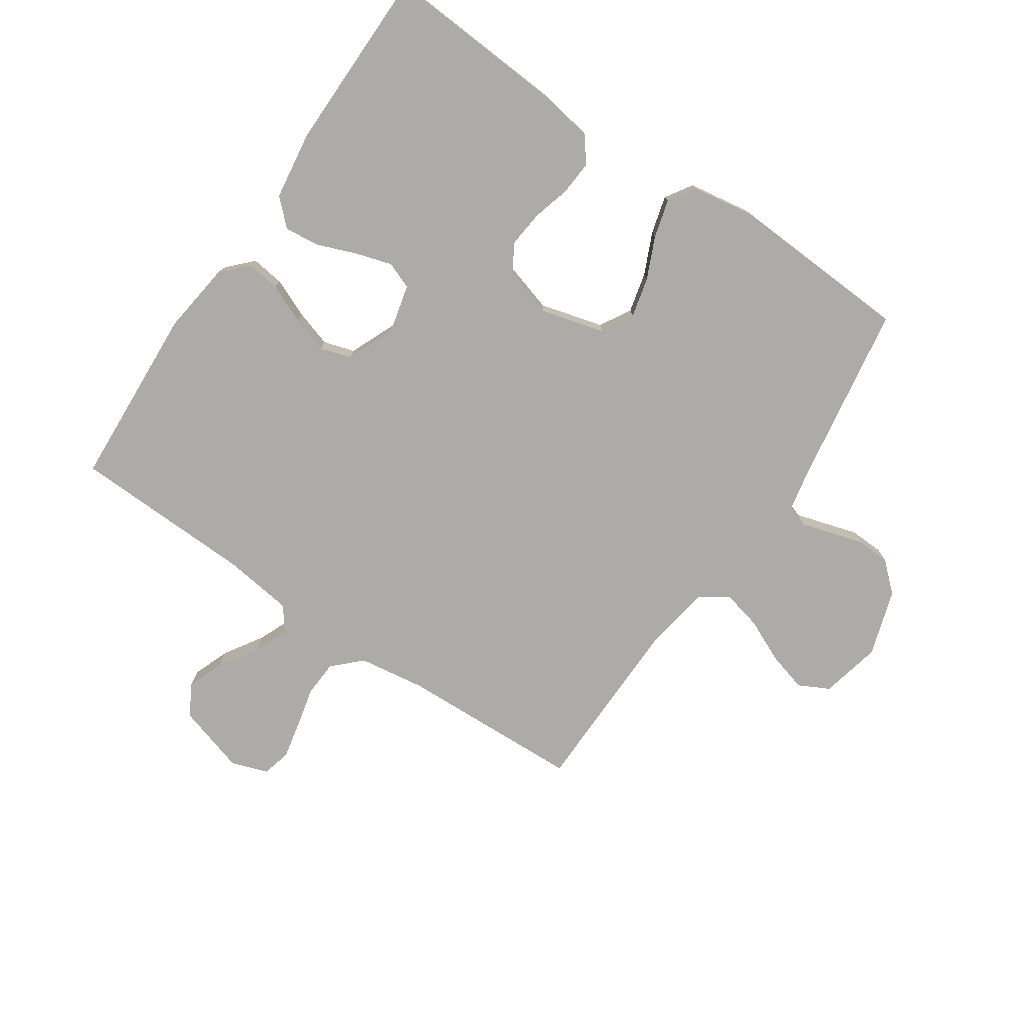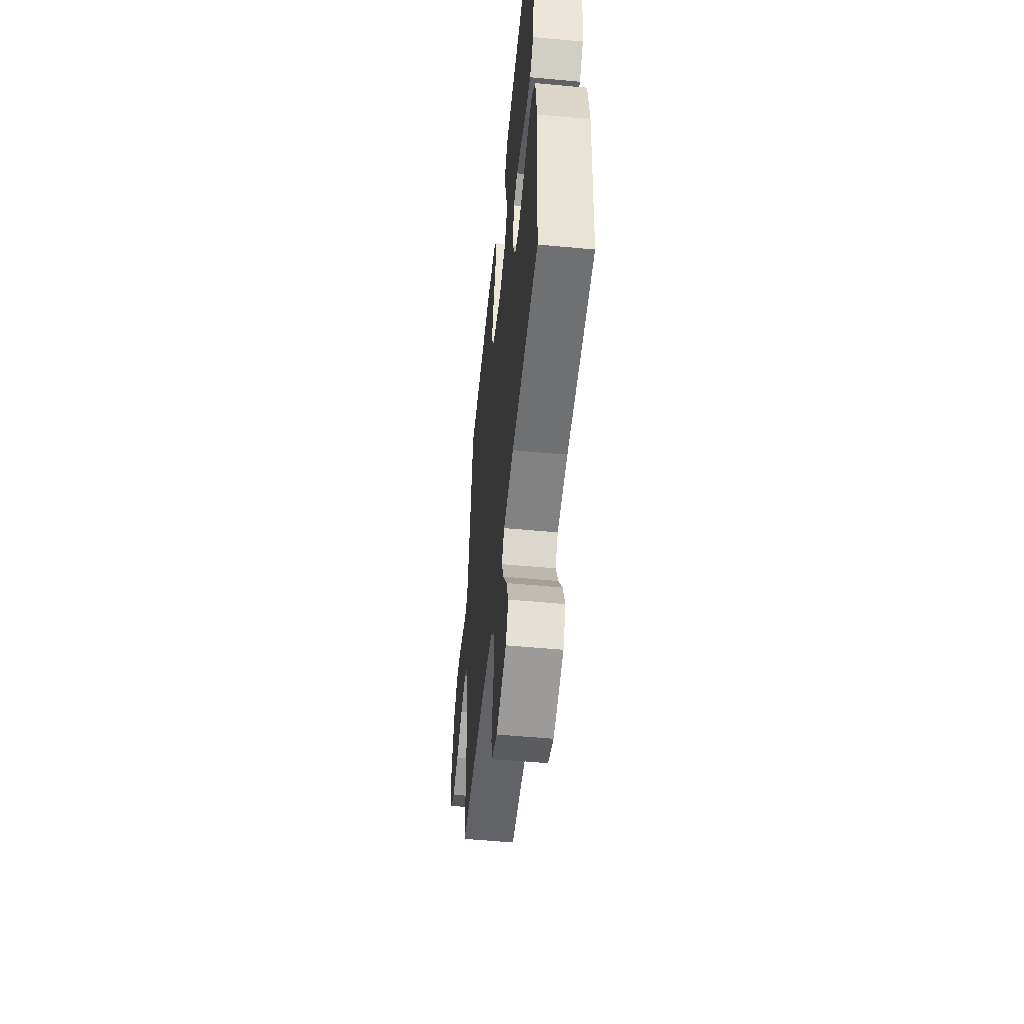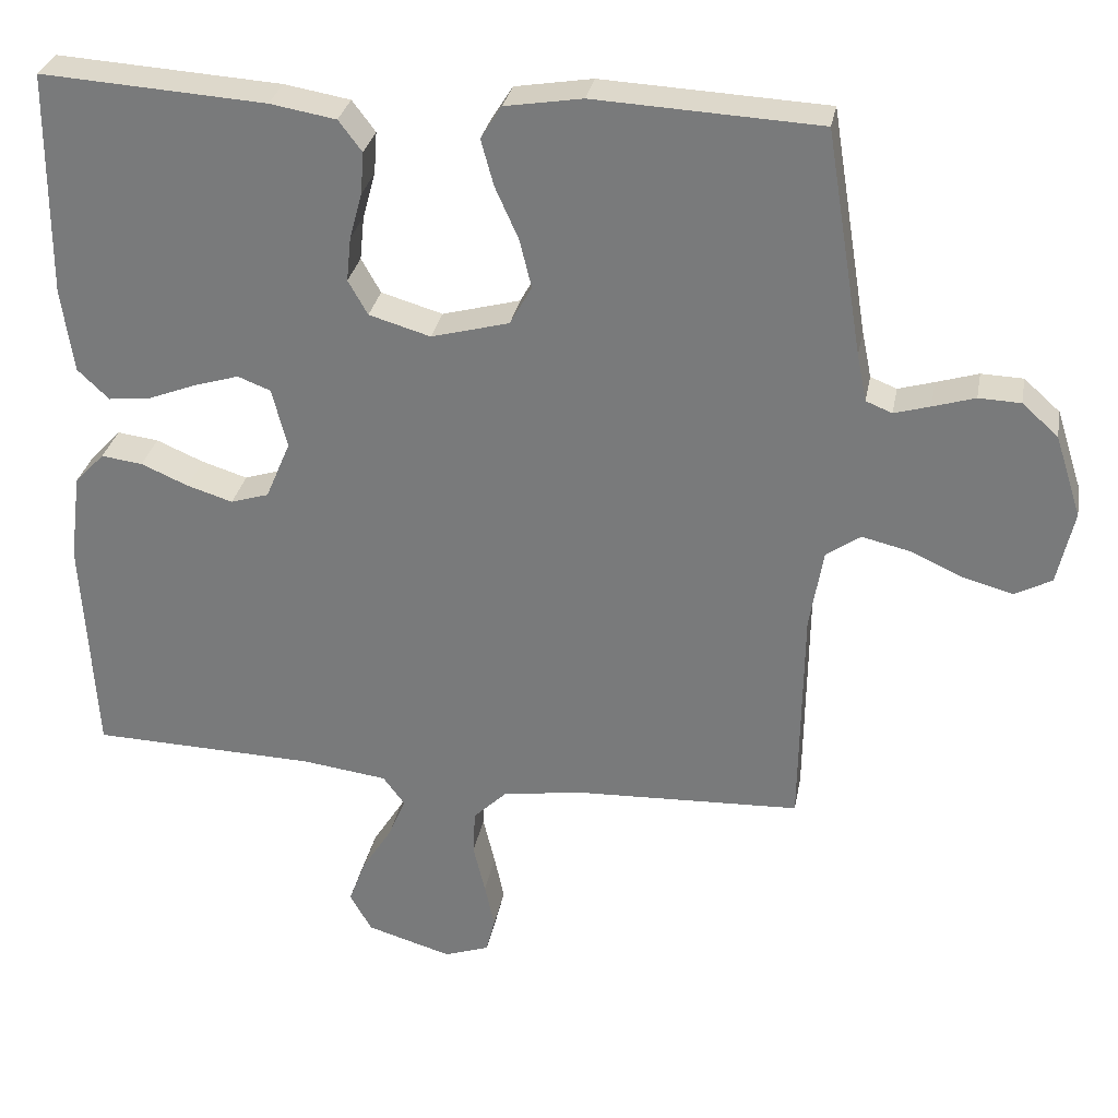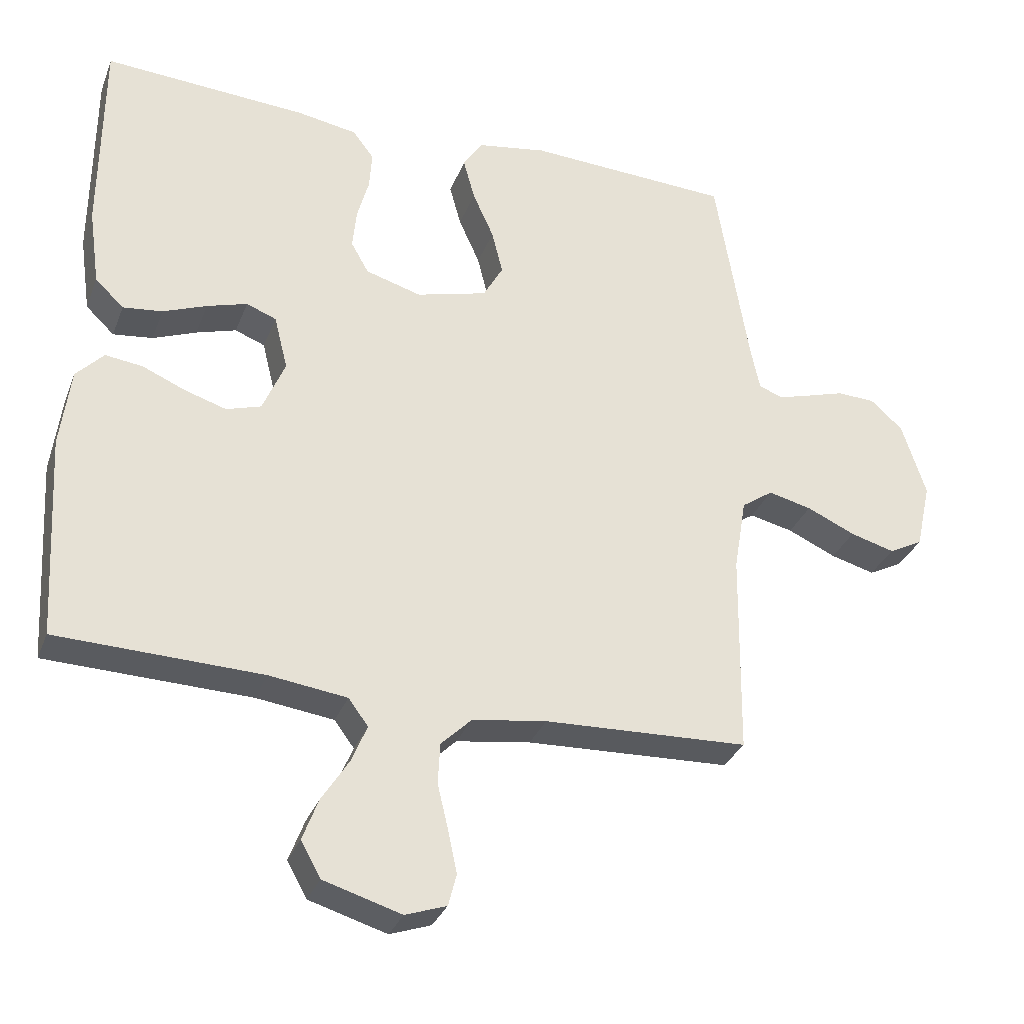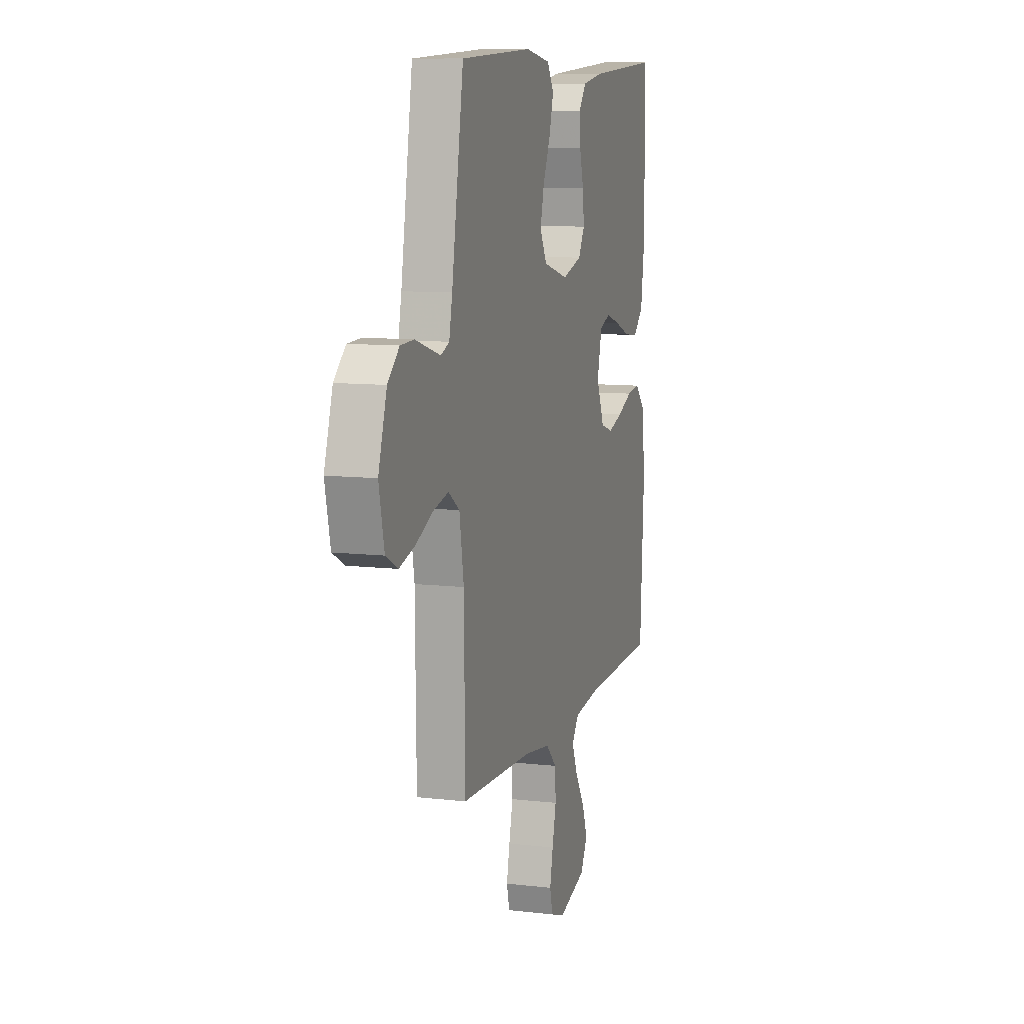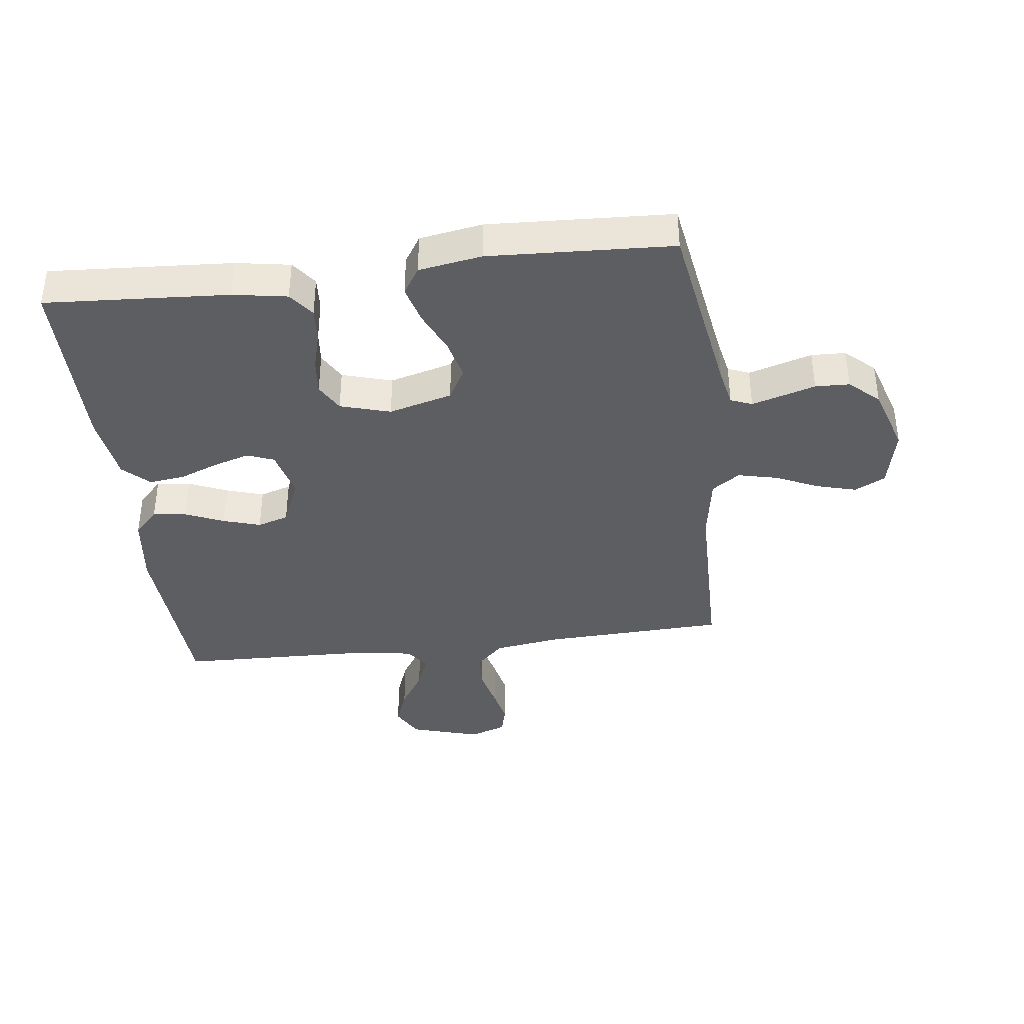
<metadata>
{"format":"obj","ext":"obj","renderer":"f3d","projection":"perspective","resolution":1024,"background":"white","views":[{"elev":-76.3,"azim":-34.2,"up":"+Y"},{"elev":-53.1,"azim":-95.7,"up":"+Z"},{"elev":30.2,"azim":10.5,"up":"+Z"},{"elev":-31.7,"azim":-19.1,"up":"+Z"},{"elev":9.9,"azim":106.7,"up":"+Z"},{"elev":-38.5,"azim":7.1,"up":"+Y"}]}
</metadata>
<code>
v -0.5 0.07 0.5
v -0.2 0.07 0.481
v -0.112 0.07 0.466
v -0.081 0.07 0.425
v -0.085 0.07 0.369
v -0.102 0.07 0.307
v -0.108 0.07 0.248
v -0.082 0.07 0.202
v 0 0.07 0.178
v 0.104 0.07 0.206
v 0.133 0.07 0.258
v 0.117 0.07 0.323
v 0.086 0.07 0.392
v 0.069 0.07 0.454
v 0.097 0.07 0.498
v 0.2 0.07 0.515
v 0.5 0.07 0.5
v 0.549 0.07 0.2
v 0.562 0.07 0.137
v 0.597 0.07 0.123
v 0.645 0.07 0.137
v 0.701 0.07 0.154
v 0.757 0.07 0.152
v 0.805 0.07 0.109
v 0.84 0.07 0
v 0.818 0.07 -0.099
v 0.768 0.07 -0.125
v 0.703 0.07 -0.107
v 0.632 0.07 -0.075
v 0.568 0.07 -0.06
v 0.522 0.07 -0.092
v 0.504 0.07 -0.2
v 0.5 0.07 -0.5
v 0.2 0.07 -0.512
v 0.091 0.07 -0.528
v 0.046 0.07 -0.572
v 0.043 0.07 -0.632
v 0.059 0.07 -0.699
v 0.072 0.07 -0.76
v 0.06 0.07 -0.807
v 0 0.07 -0.828
v -0.114 0.07 -0.794
v -0.143 0.07 -0.742
v -0.12 0.07 -0.681
v -0.08 0.07 -0.618
v -0.057 0.07 -0.563
v -0.086 0.07 -0.524
v -0.2 0.07 -0.509
v -0.5 0.07 -0.5
v -0.517 0.07 -0.2
v -0.502 0.07 -0.083
v -0.462 0.07 -0.041
v -0.407 0.07 -0.048
v -0.344 0.07 -0.075
v -0.283 0.07 -0.094
v -0.232 0.07 -0.078
v -0.199 0.07 0
v -0.219 0.07 0.08
v -0.263 0.07 0.097
v -0.322 0.07 0.079
v -0.386 0.07 0.054
v -0.444 0.07 0.047
v -0.486 0.07 0.087
v -0.502 0.07 0.2
v -0.5 0 0.5
v -0.2 0 0.481
v -0.112 0 0.466
v -0.081 0 0.425
v -0.085 0 0.369
v -0.102 0 0.307
v -0.108 0 0.248
v -0.082 0 0.202
v 0 0 0.178
v 0.104 0 0.206
v 0.133 0 0.258
v 0.117 0 0.323
v 0.086 0 0.392
v 0.069 0 0.454
v 0.097 0 0.498
v 0.2 0 0.515
v 0.5 0 0.5
v 0.549 0 0.2
v 0.562 0 0.137
v 0.597 0 0.123
v 0.645 0 0.137
v 0.701 0 0.154
v 0.757 0 0.152
v 0.805 0 0.109
v 0.84 0 0
v 0.818 0 -0.099
v 0.768 0 -0.125
v 0.703 0 -0.107
v 0.632 0 -0.075
v 0.568 0 -0.06
v 0.522 0 -0.092
v 0.504 0 -0.2
v 0.5 0 -0.5
v 0.2 0 -0.512
v 0.091 0 -0.528
v 0.046 0 -0.572
v 0.043 0 -0.632
v 0.059 0 -0.699
v 0.072 0 -0.76
v 0.06 0 -0.807
v 0 0 -0.828
v -0.114 0 -0.794
v -0.143 0 -0.742
v -0.12 0 -0.681
v -0.08 0 -0.618
v -0.057 0 -0.563
v -0.086 0 -0.524
v -0.2 0 -0.509
v -0.5 0 -0.5
v -0.517 0 -0.2
v -0.502 0 -0.083
v -0.462 0 -0.041
v -0.407 0 -0.048
v -0.344 0 -0.075
v -0.283 0 -0.094
v -0.232 0 -0.078
v -0.199 0 0
v -0.219 0 0.08
v -0.263 0 0.097
v -0.322 0 0.079
v -0.386 0 0.054
v -0.444 0 0.047
v -0.486 0 0.087
v -0.502 0 0.2
f 4 5 6
f 3 4 6
f 2 3 6
f 1 2 6
f 64 1 6
f 63 64 6
f 62 63 6
f 61 62 6
f 60 61 6
f 59 60 6 7
f 58 59 7 8
f 57 58 8 9
f 56 57 9 10
f 52 53 54
f 51 52 54
f 50 51 54
f 49 50 54
f 48 49 54
f 47 48 54 55
f 46 47 55 56
f 43 44 45
f 42 43 45
f 41 42 45
f 40 41 45
f 39 40 45
f 38 39 45
f 37 38 45
f 36 37 45 46
f 46 56 10
f 36 46 10
f 35 36 10
f 32 33 34
f 35 10 11
f 34 35 11
f 32 34 11
f 31 32 11
f 27 28 29
f 26 27 29
f 25 26 29
f 24 25 29
f 23 24 29
f 22 23 29
f 21 22 29
f 20 21 29 30
f 30 31 11
f 20 30 11
f 19 20 11
f 16 17 18
f 15 16 18
f 14 15 18
f 13 14 18
f 12 13 18
f 11 12 18 19
f 70 69 68
f 70 68 67
f 70 67 66
f 70 66 65
f 70 65 128
f 70 128 127
f 70 127 126
f 70 126 125
f 70 125 124
f 71 70 124 123
f 72 71 123 122
f 73 72 122 121
f 74 73 121 120
f 118 117 116
f 118 116 115
f 118 115 114
f 118 114 113
f 118 113 112
f 119 118 112 111
f 120 119 111 110
f 109 108 107
f 109 107 106
f 109 106 105
f 109 105 104
f 109 104 103
f 109 103 102
f 109 102 101
f 110 109 101 100
f 74 120 110
f 74 110 100
f 74 100 99
f 98 97 96
f 75 74 99
f 75 99 98
f 75 98 96
f 75 96 95
f 93 92 91
f 93 91 90
f 93 90 89
f 93 89 88
f 93 88 87
f 93 87 86
f 93 86 85
f 94 93 85 84
f 75 95 94
f 75 94 84
f 75 84 83
f 82 81 80
f 82 80 79
f 82 79 78
f 82 78 77
f 82 77 76
f 83 82 76 75
f 1 65 66 2
f 2 66 67 3
f 3 67 68 4
f 4 68 69 5
f 5 69 70 6
f 6 70 71 7
f 7 71 72 8
f 8 72 73 9
f 9 73 74 10
f 10 74 75 11
f 11 75 76 12
f 12 76 77 13
f 13 77 78 14
f 14 78 79 15
f 15 79 80 16
f 16 80 81 17
f 17 81 82 18
f 18 82 83 19
f 19 83 84 20
f 20 84 85 21
f 21 85 86 22
f 22 86 87 23
f 23 87 88 24
f 24 88 89 25
f 25 89 90 26
f 26 90 91 27
f 27 91 92 28
f 28 92 93 29
f 29 93 94 30
f 30 94 95 31
f 31 95 96 32
f 32 96 97 33
f 33 97 98 34
f 34 98 99 35
f 35 99 100 36
f 36 100 101 37
f 37 101 102 38
f 38 102 103 39
f 39 103 104 40
f 40 104 105 41
f 41 105 106 42
f 42 106 107 43
f 43 107 108 44
f 44 108 109 45
f 45 109 110 46
f 46 110 111 47
f 47 111 112 48
f 48 112 113 49
f 49 113 114 50
f 50 114 115 51
f 51 115 116 52
f 52 116 117 53
f 53 117 118 54
f 54 118 119 55
f 55 119 120 56
f 56 120 121 57
f 57 121 122 58
f 58 122 123 59
f 59 123 124 60
f 60 124 125 61
f 61 125 126 62
f 62 126 127 63
f 63 127 128 64
f 64 128 65 1

</code>
